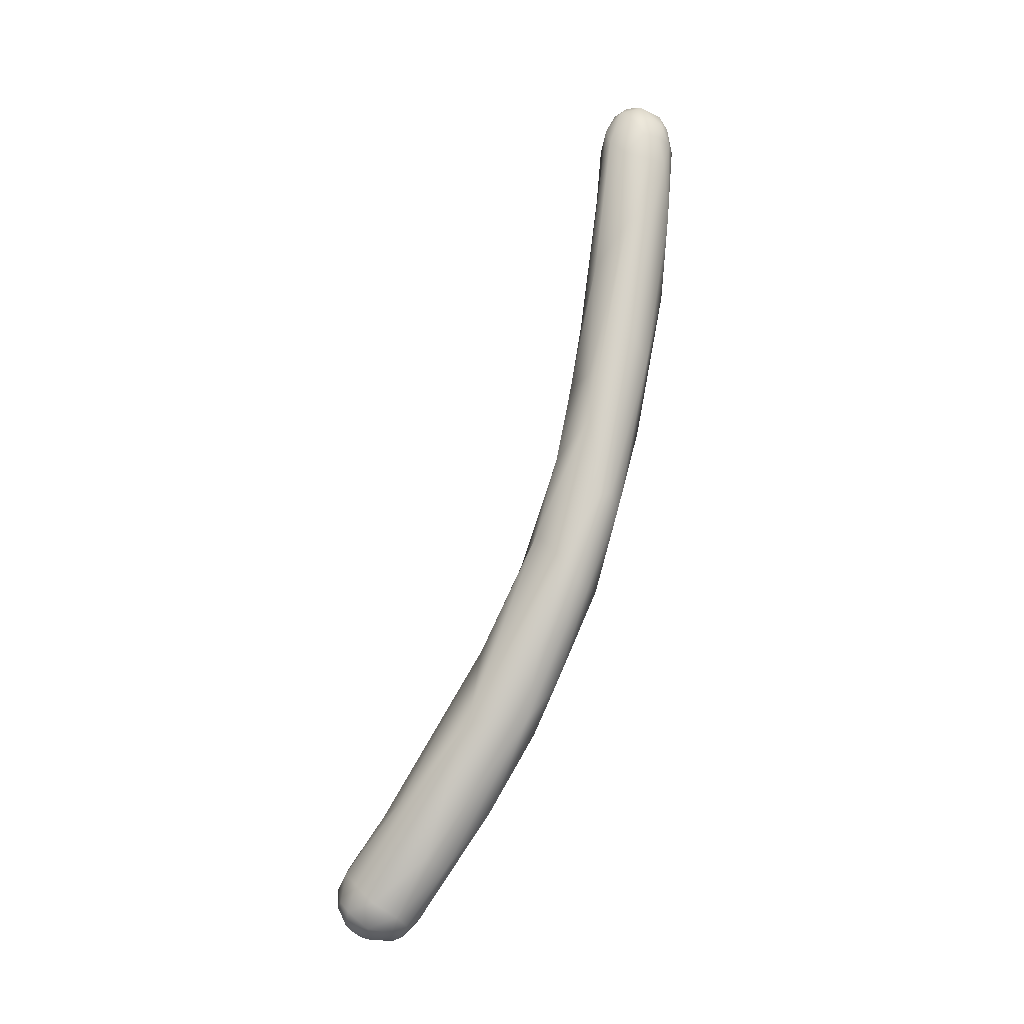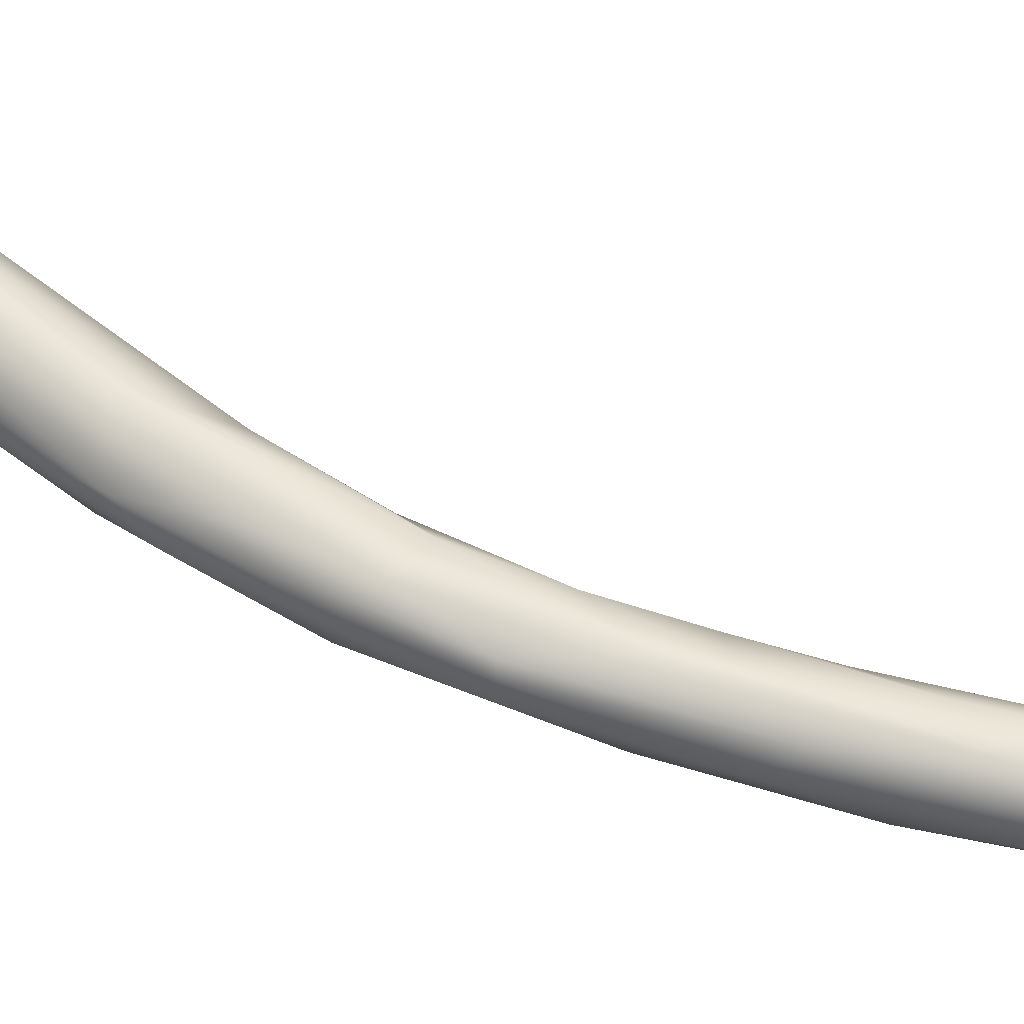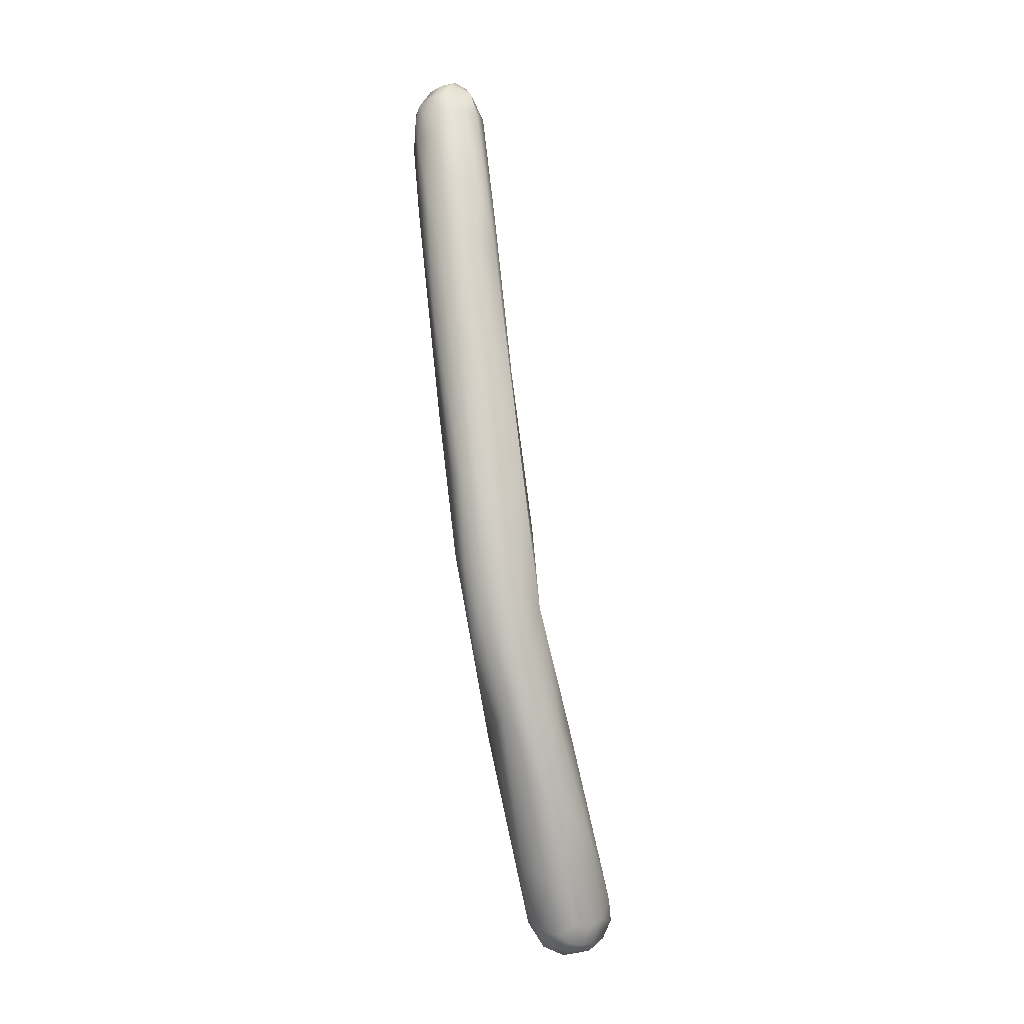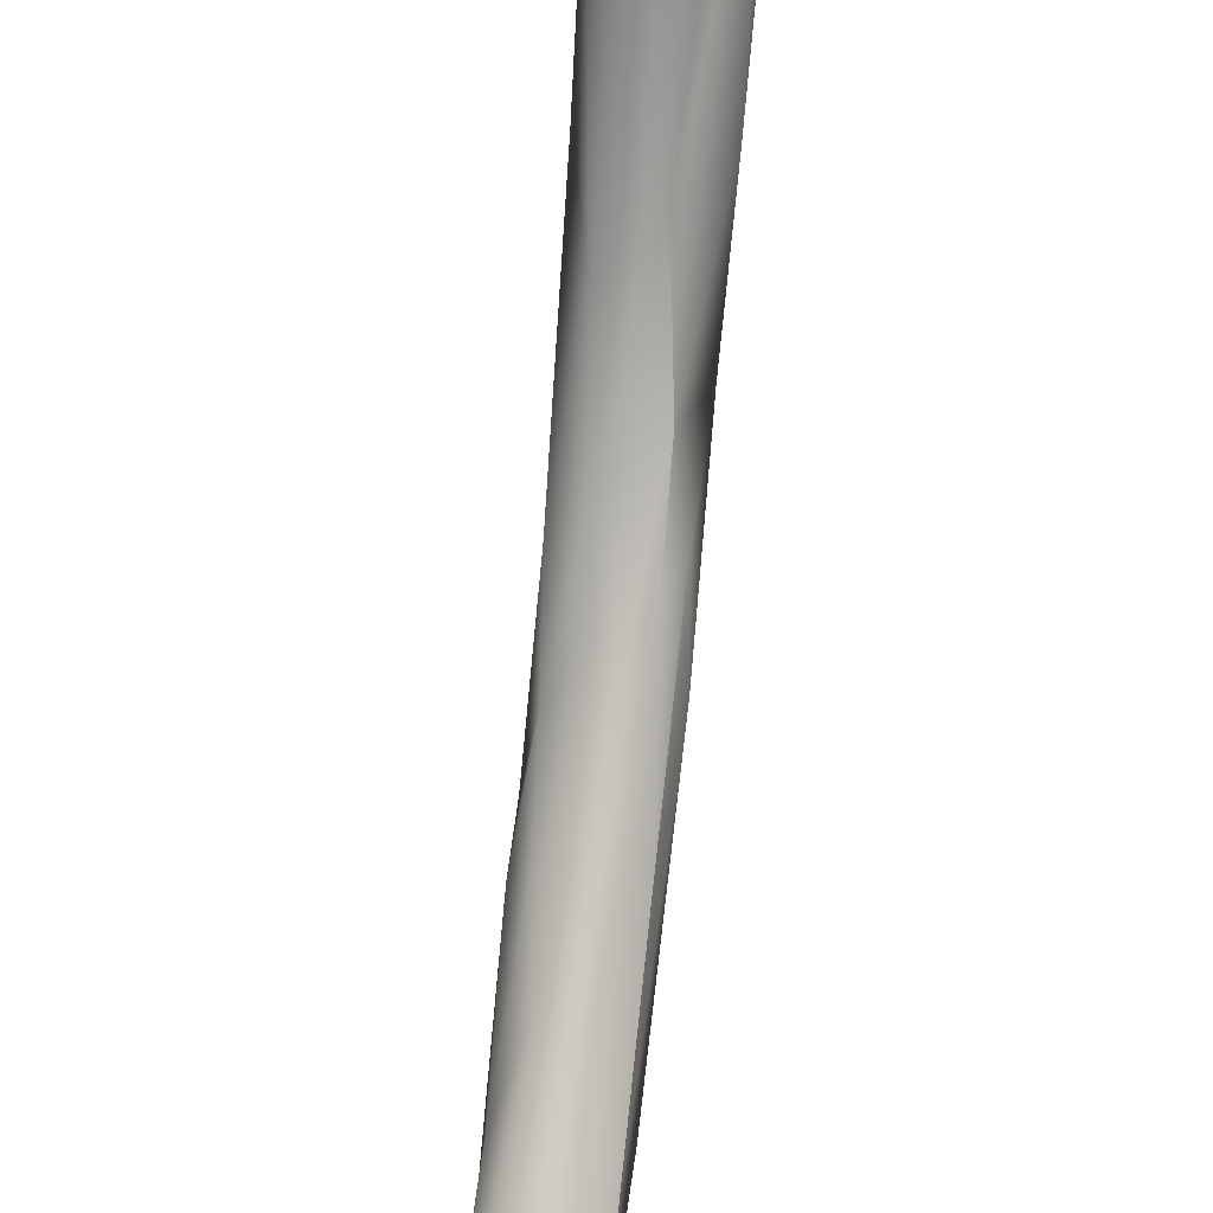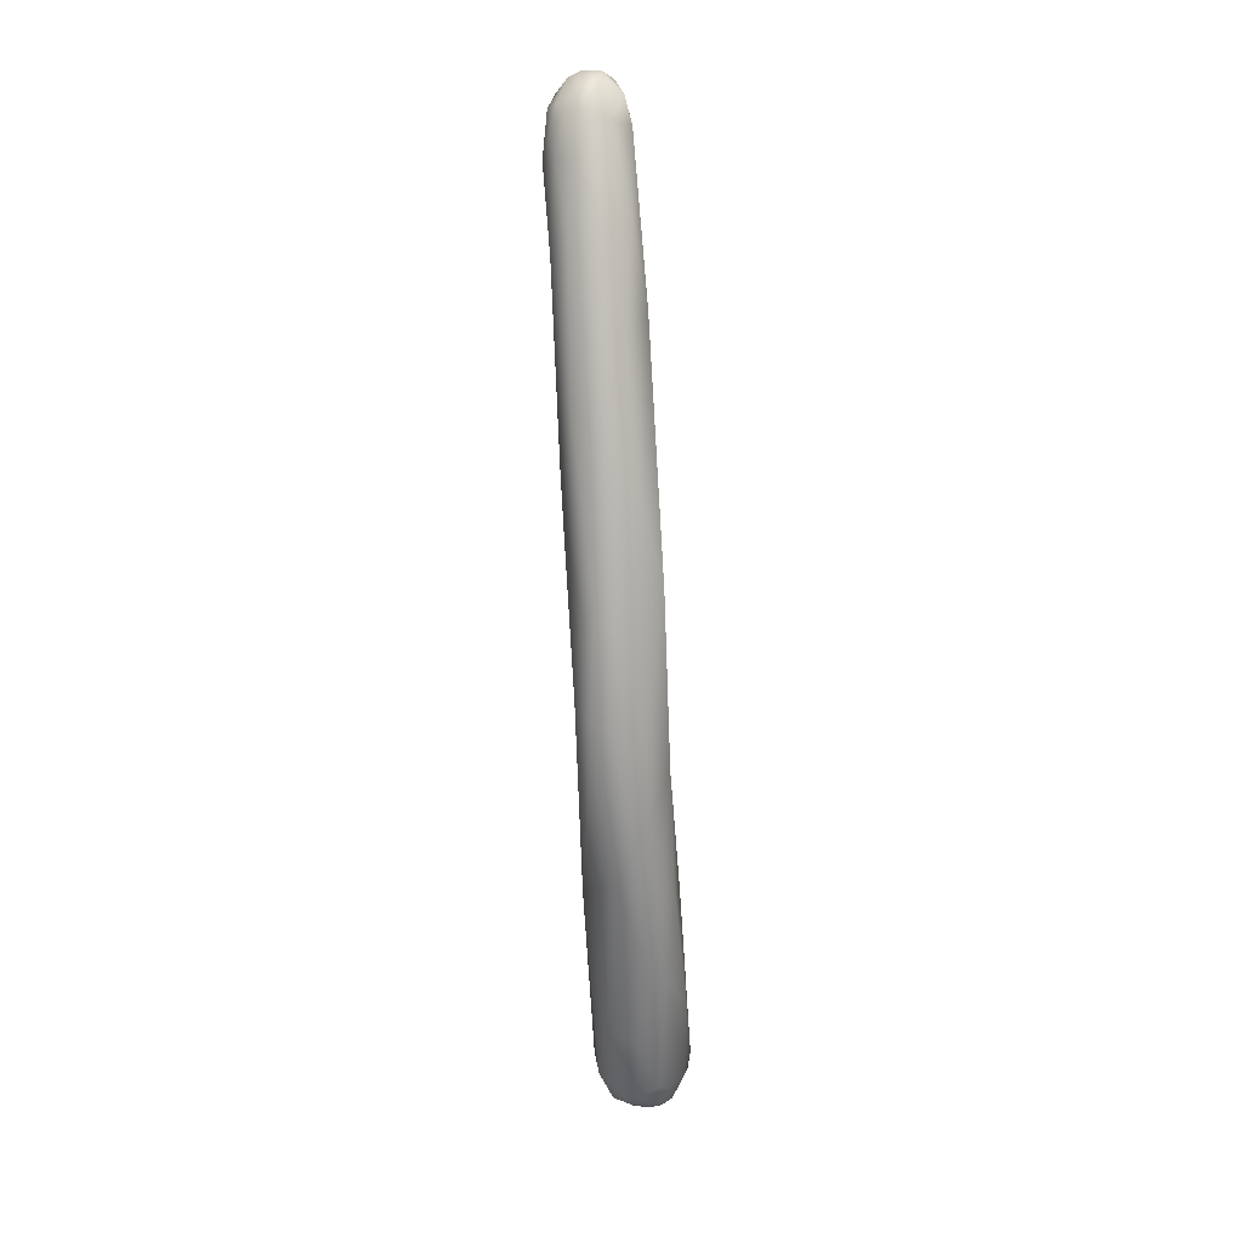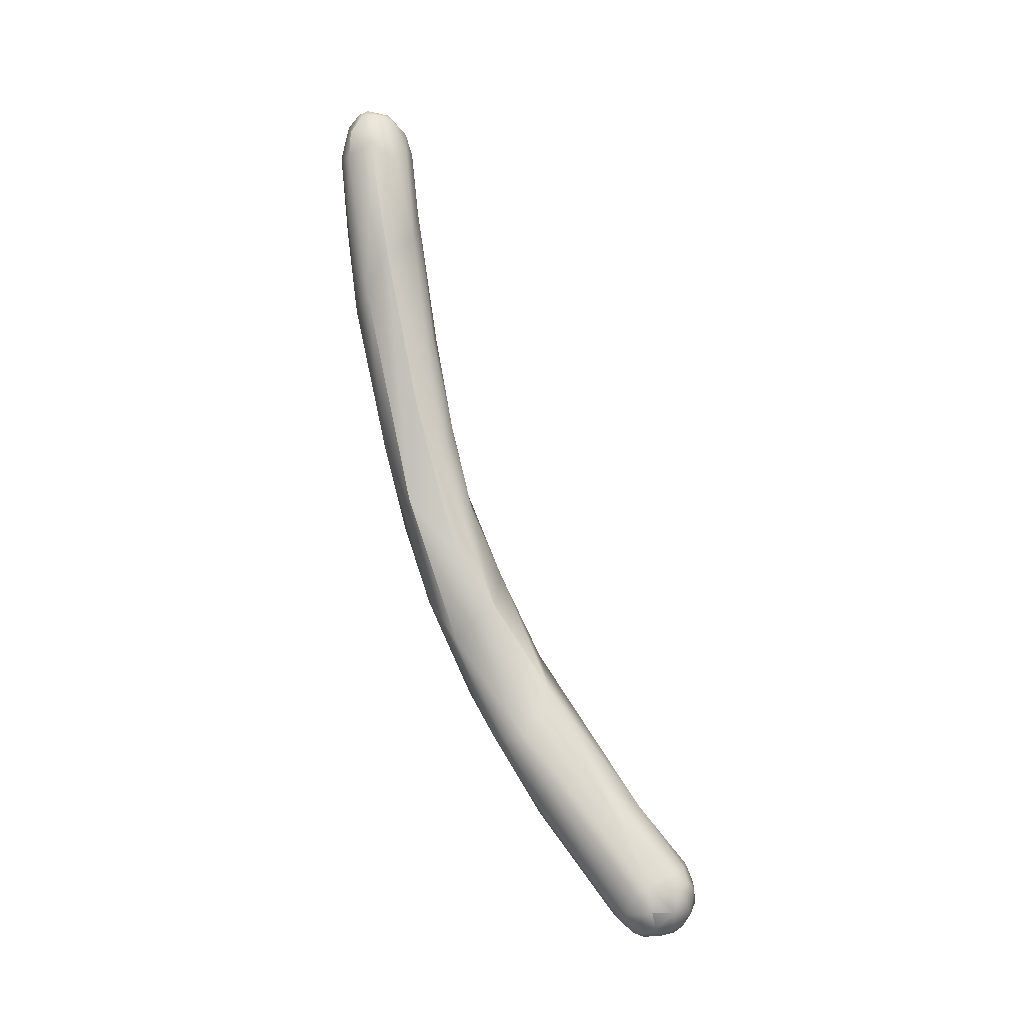
<metadata>
{"format":"obj","ext":"obj","renderer":"f3d","projection":"perspective","resolution":1024,"background":"white","views":[{"elev":-21.7,"azim":-58.7,"up":"+Z"},{"elev":-37.1,"azim":-99.9,"up":"+Y"},{"elev":-25.2,"azim":19.0,"up":"+Z"},{"elev":73.6,"azim":4.5,"up":"+Y"},{"elev":-6.5,"azim":4.4,"up":"+Z"},{"elev":3.0,"azim":113.3,"up":"+Z"}]}
</metadata>
<code>
v -1.388 -97.61 1530
v -1.103 -97.66 1529
v -1.102 -97.63 1531
v -1.364 -96.31 1523
v -1.887 -96.59 1527
v -1.353 -97.28 1527
v -2.101 -96.68 1529
v -2.113 -96.11 1530
v -1.959 -95.71 1530
v -1.819 -97.28 1530
v -1.679 -97.35 1529
v -1.379 -95.33 1530
v -1.942 -96.97 1531
v -1.81 -96.4 1531
v -1.859 -95.81 1531
v -1.664 -97.34 1531
v -1.66 -96.06 1531
v -1.395 -97 1532
v -1.396 -96.41 1532
v -1.37 -95.57 1531
v -1.066 -96.71 1532
v -1.084 -96.12 1532
v -1.504 -93.61 1515
v -1.074 -93.91 1515
v -1.13 -94.88 1517
v -1.697 -94.86 1520
v -1.426 -93.41 1519
v -1.785 -94.89 1521
v -1.347 -93.96 1521
v -1.779 -95.25 1525
v -1.122 -94.28 1524
v -1.339 -95.1 1528
v -1.247 -92.51 1512
v -1.077 -90.26 1513
v -1.573 -92.72 1516
v -1.609 -90.05 1510
v -0.7925 -86.83 1504
v -1.065 -85.88 1504
v -1.456 -86.34 1505
v -1.062 -88.12 1506
v -1.527 -87.42 1508
v -1.085 -86.44 1507
v -1.095 -85.02 1504
v -1.649 -85.77 1505
v -1.456 -85.35 1504
v -1.414 -85.01 1505
v -1.326 -85.12 1506
v -1.082 -84.65 1505
v -1.065 -84.63 1505
v -0.8021 -97.73 1530
v -0.7717 -97.67 1531
v 0.537 -95.49 1520
v -0.4955 -96.46 1522
v 0.1099 -96.79 1525
v 0.6833 -96.09 1525
v -0.4949 -97.45 1527
v 0.3018 -97 1528
v 0.4603 -95.41 1527
v -0.8036 -95.27 1530
v -0.2035 -97.55 1530
v -0.2131 -95.43 1530
v 0.3266 -96.96 1530
v -0.8103 -97.42 1531
v -0.7926 -95.78 1531
v -0.4808 -97.39 1531
v -0.4914 -97 1532
v -0.524 -96.67 1532
v -0.479 -96.11 1532
v -0.1793 -96.68 1532
v 0.1167 -96.99 1531
v 0.2559 -96.13 1531
v -0.7661 -93.27 1513
v -0.474 -93.99 1514
v 0.3947 -93.82 1515
v -0.7924 -95.11 1517
v -0.1871 -95.06 1517
v 0.9907 -94.3 1518
v -0.516 -93.33 1520
v 0.07813 -93.27 1520
v 0.3896 -93.53 1520
v 0.1063 -93.87 1522
v 0.6316 -94.19 1521
v -0.5026 -94.06 1524
v -0.4985 -94.83 1527
v -0.5192 -91.67 1510
v 0.1076 -92.39 1511
v 0.7027 -91.22 1510
v 1.065 -90.61 1510
v 1.042 -92.5 1513
v -0.7639 -91.61 1515
v 0.4224 -91.35 1515
v 0.8191 -92.59 1516
v -0.2403 -92.45 1518
v 0.3988 -92.47 1517
v -0.212 -88.32 1506
v 0.3724 -89.69 1508
v 0.8028 -89.31 1507
v 1.155 -89.9 1510
v 0.1088 -89.39 1512
v -0.4741 -86.47 1504
v -0.1937 -86.84 1504
v 0.09571 -86.5 1504
v 0.08563 -86.19 1504
v 0.3852 -86.95 1504
v 0.4054 -86.22 1504
v 0.3741 -85.89 1504
v 0.7021 -86.61 1504
v 0.6954 -85.91 1504
v 1.079 -86.27 1504
v -0.4832 -86.41 1508
v 0.3769 -87.17 1509
v 1.234 -87.83 1507
v -0.7643 -85.03 1504
v -0.7737 -84.76 1504
v -0.4459 -85.62 1504
v -0.1818 -85.02 1504
v -0.2137 -84.72 1504
v 0.3845 -85.32 1504
v 0.3753 -84.79 1504
v 0.8573 -85.31 1504
v -0.7814 -84.81 1506
v -0.77 -84.46 1505
v -0.1706 -84.44 1504
v -0.1748 -84.7 1506
v -0.2228 -84.34 1505
v 0.1277 -84.45 1506
v 0.4125 -84.82 1506
v 0.3739 -84.42 1505
v 0.6953 -84.67 1505
v 0.6795 -84.64 1505
v 1.269 -85.85 1505
v 1.161 -85.33 1505
v 1.118 -85.52 1506
v -1.066 -96.71 1532
v 0.4603 -95.41 1527
v 0.1167 -96.99 1531
v 0.9907 -94.3 1518
v 0.6316 -94.19 1521
v 0.4224 -91.35 1515
v 1.161 -85.33 1505
g grp1
f 3 16 1
f 2 50 1
f 1 50 3
f 50 51 3
f 26 25 4
f 75 4 25
f 5 26 4
f 5 7 30
f 4 6 5
f 6 2 11
f 5 6 11
f 7 5 11
f 6 53 56
f 6 56 2
f 6 4 53
f 10 16 13
f 7 10 13
f 7 8 30
f 7 13 8
f 13 14 8
f 30 8 9
f 9 8 15
f 7 11 10
f 14 15 8
f 15 12 9
f 10 11 1
f 16 10 1
f 2 1 11
f 17 15 14
f 16 18 13
f 18 19 14
f 13 18 14
f 19 17 14
f 17 20 15
f 12 15 20
f 3 18 16
f 63 18 3
f 18 63 21
f 21 19 18
f 19 22 17
f 22 20 17
f 12 20 59
f 51 63 3
f 66 21 63
f 22 19 134
f 20 22 64
f 64 59 20
f 33 24 23
f 24 33 72
f 33 85 72
f 26 35 23
f 25 23 24
f 25 24 75
f 26 27 35
f 23 25 26
f 26 28 27
f 27 28 29
f 29 31 78
f 93 27 29
f 26 5 28
f 5 30 28
f 29 28 30
f 31 83 78
f 29 30 31
f 83 31 32
f 30 9 31
f 31 9 32
f 9 12 32
f 84 32 12
f 59 84 12
f 85 33 36
f 33 23 36
f 35 36 23
f 36 35 34
f 35 90 34
f 27 90 35
f 27 93 90
f 85 40 95
f 36 41 44
f 39 40 36
f 85 36 40
f 36 34 41
f 34 90 99
f 39 38 37
f 37 95 40
f 37 38 100
f 36 44 39
f 44 41 47
f 37 40 39
f 42 34 110
f 42 41 34
f 39 45 38
f 38 45 43
f 113 38 43
f 113 115 38
f 113 43 114
f 39 44 45
f 44 46 45
f 44 47 46
f 43 45 46
f 43 46 48
f 46 47 49
f 48 46 49
f 47 41 42
f 47 42 121
f 114 43 48
f 114 48 122
f 122 48 49
f 47 121 49
f 56 50 2
f 50 60 51
f 51 60 65
f 50 56 60
f 75 76 53
f 53 76 52
f 52 76 74
f 4 75 53
f 54 52 55
f 53 52 54
f 53 54 56
f 71 55 58
f 55 77 58
f 54 57 56
f 55 57 54
f 62 57 55
f 55 71 62
f 59 61 84
f 56 57 60
f 62 60 57
f 135 61 71
f 70 62 71
f 51 65 63
f 66 63 65
f 67 21 66
f 67 22 134
f 67 68 22
f 22 68 64
f 66 69 67
f 68 69 71
f 67 69 68
f 68 61 64
f 64 61 59
f 60 136 65
f 62 136 60
f 136 66 65
f 69 66 136
f 71 69 70
f 71 61 68
f 24 72 73
f 73 72 86
f 72 85 86
f 73 86 74
f 86 89 74
f 73 75 24
f 75 73 76
f 73 74 76
f 82 94 80
f 74 137 52
f 52 137 55
f 92 138 77
f 94 82 92
f 92 77 89
f 93 29 78
f 83 81 79
f 93 78 79
f 83 79 78
f 94 93 79
f 79 80 94
f 80 81 82
f 79 81 80
f 83 32 84
f 84 135 81
f 84 81 83
f 135 82 81
f 58 77 138
f 84 61 135
f 85 96 86
f 85 95 96
f 96 87 86
f 88 87 97
f 96 97 87
f 90 91 99
f 86 87 89
f 89 87 88
f 137 74 89
f 89 88 98
f 139 89 98
f 89 139 92
f 91 90 93
f 94 91 93
f 92 139 94
f 95 104 96
f 133 111 99
f 97 112 88
f 88 112 98
f 139 98 99
f 98 112 131
f 98 131 133
f 99 98 133
f 115 100 38
f 95 37 101
f 100 102 101
f 37 100 101
f 102 100 103
f 103 100 115
f 95 101 104
f 101 102 104
f 104 102 105
f 105 102 103
f 105 103 106
f 104 105 107
f 97 104 107
f 106 108 105
f 105 108 107
f 97 107 109
f 97 109 112
f 108 109 107
f 96 104 97
f 133 127 111
f 109 131 112
f 109 132 131
f 34 99 110
f 99 111 110
f 116 115 113
f 117 116 113
f 114 117 113
f 123 117 114
f 106 103 115
f 118 106 115
f 119 118 116
f 116 118 115
f 119 116 117
f 123 119 117
f 106 118 108
f 120 109 108
f 118 120 108
f 120 118 119
f 120 119 129
f 120 129 140
f 129 119 123
f 120 132 109
f 121 42 110
f 49 125 122
f 49 121 125
f 111 124 110
f 110 124 121
f 122 123 114
f 125 121 124
f 123 122 125
f 125 124 126
f 124 127 126
f 111 127 124
f 128 125 126
f 125 128 123
f 129 123 128
f 128 126 130
f 127 133 130
f 127 130 126
f 130 129 128
f 131 132 133
f 133 132 129
f 130 133 129

</code>
